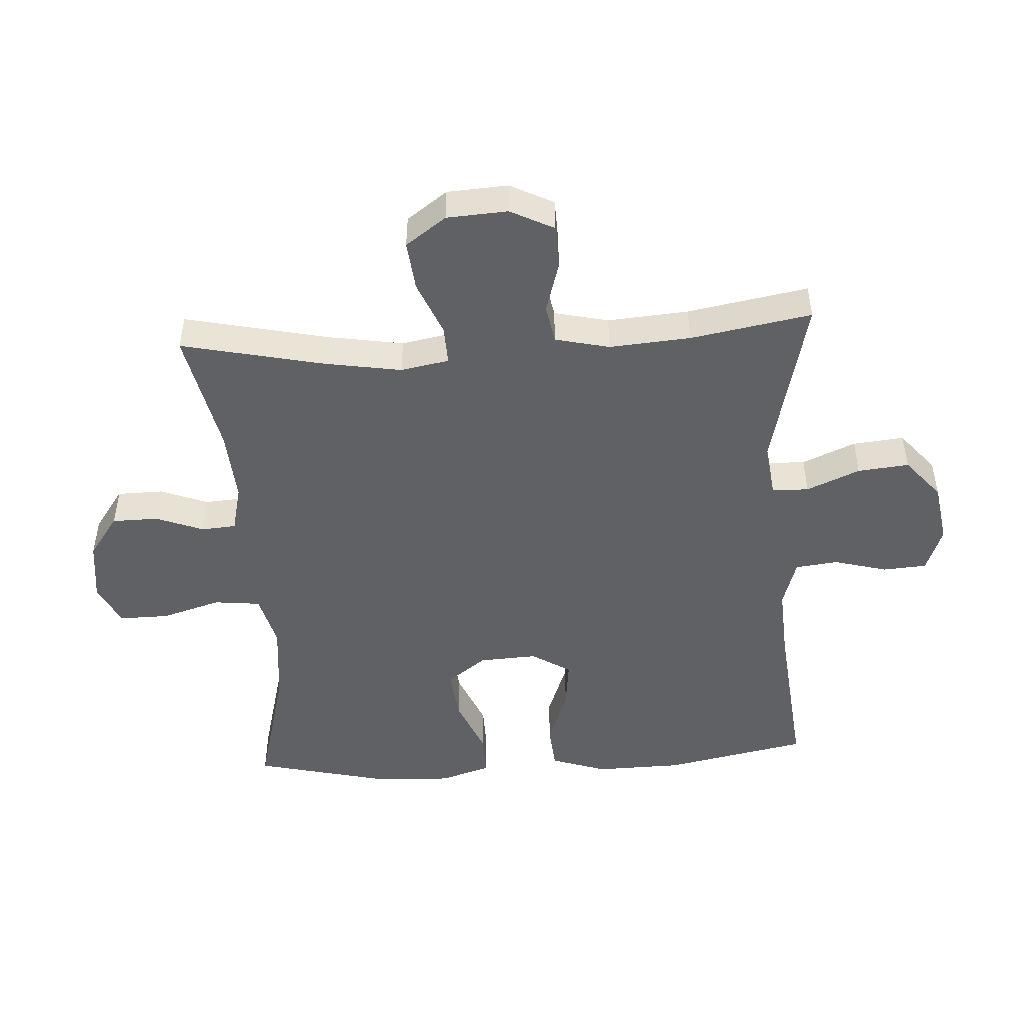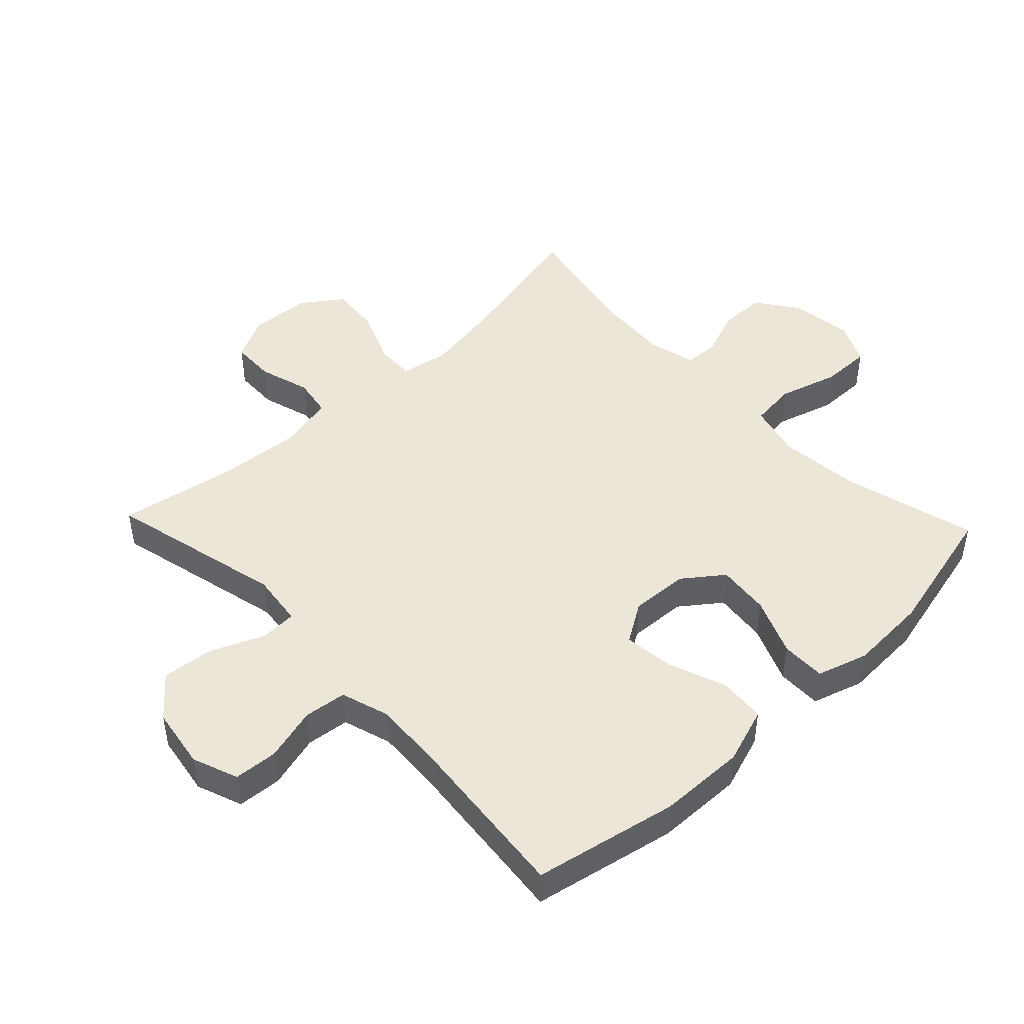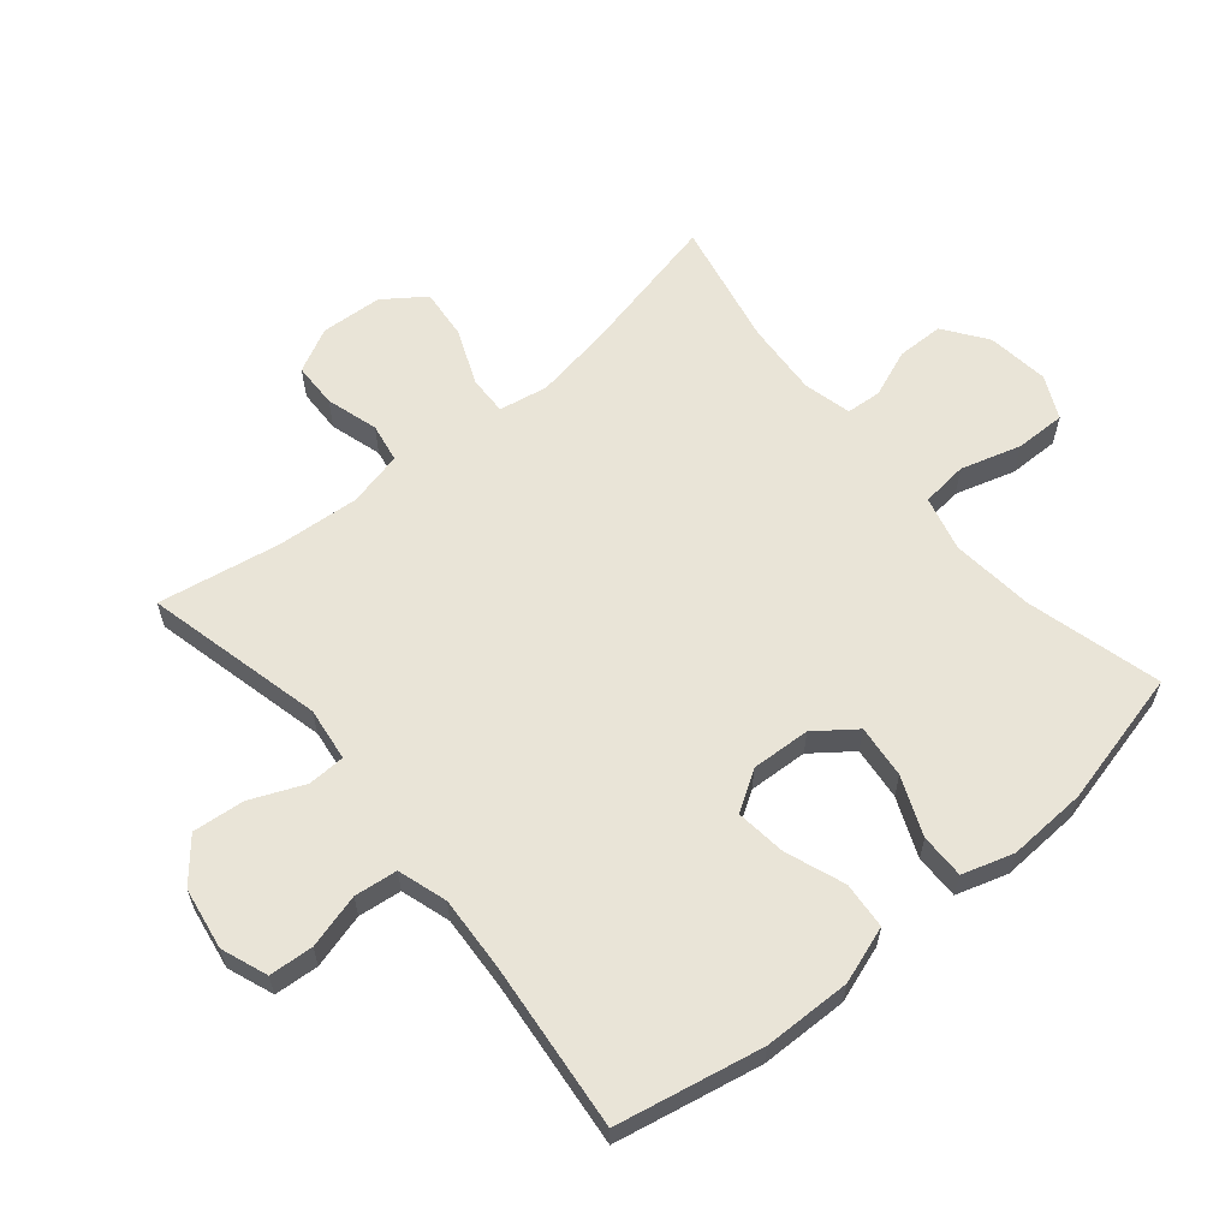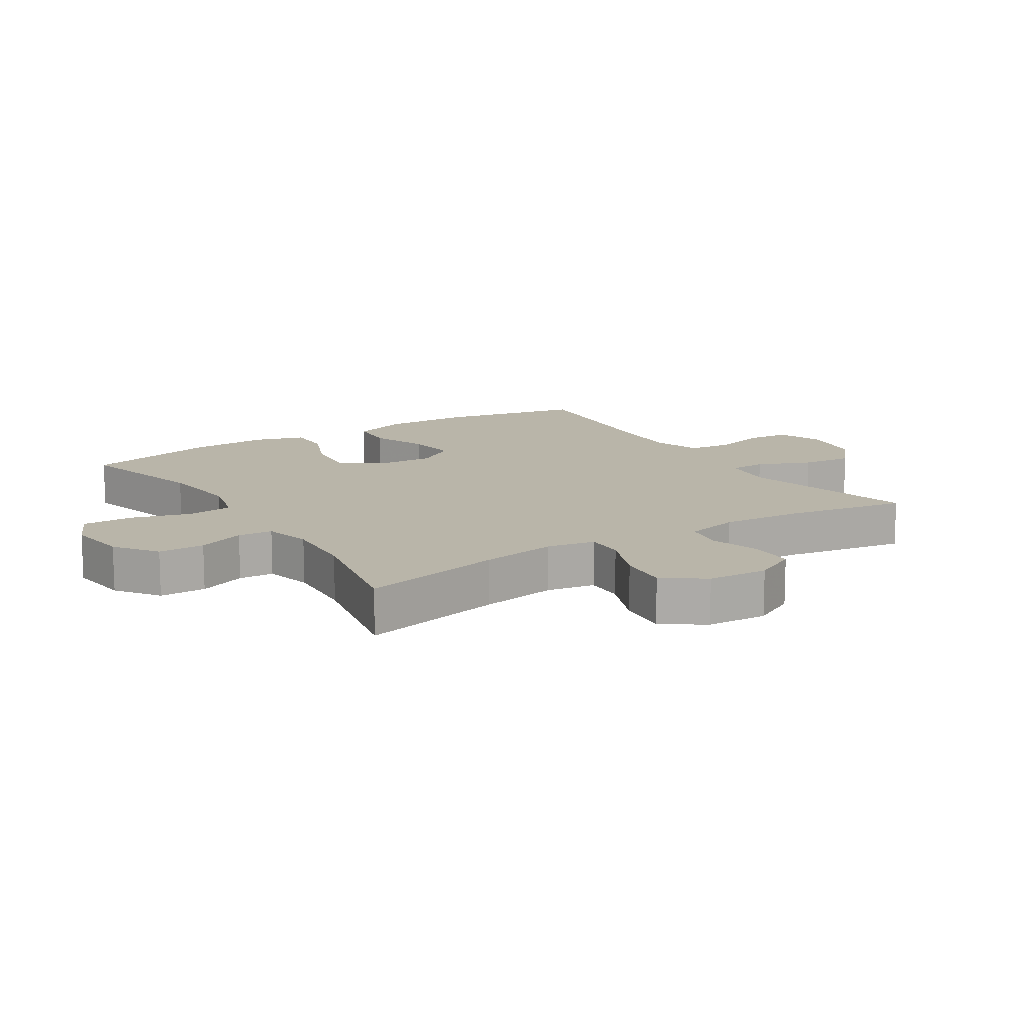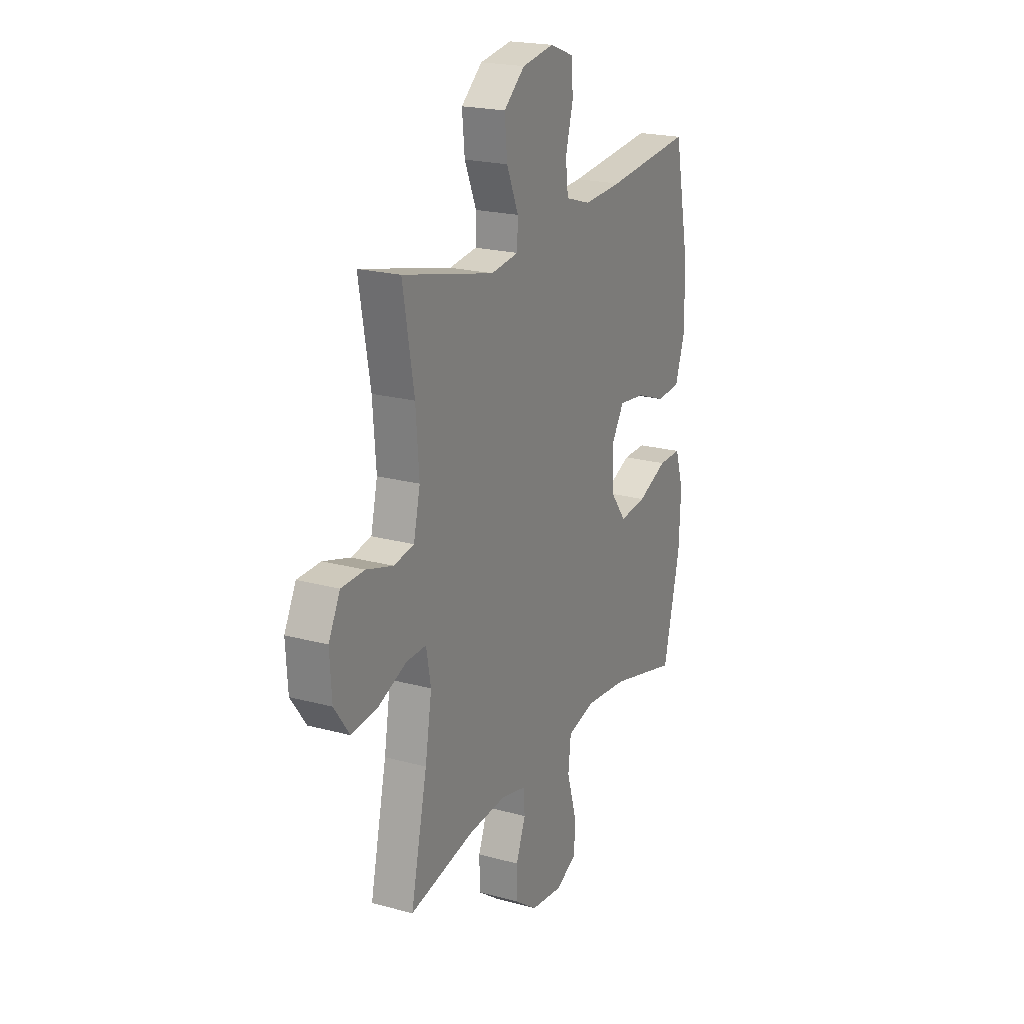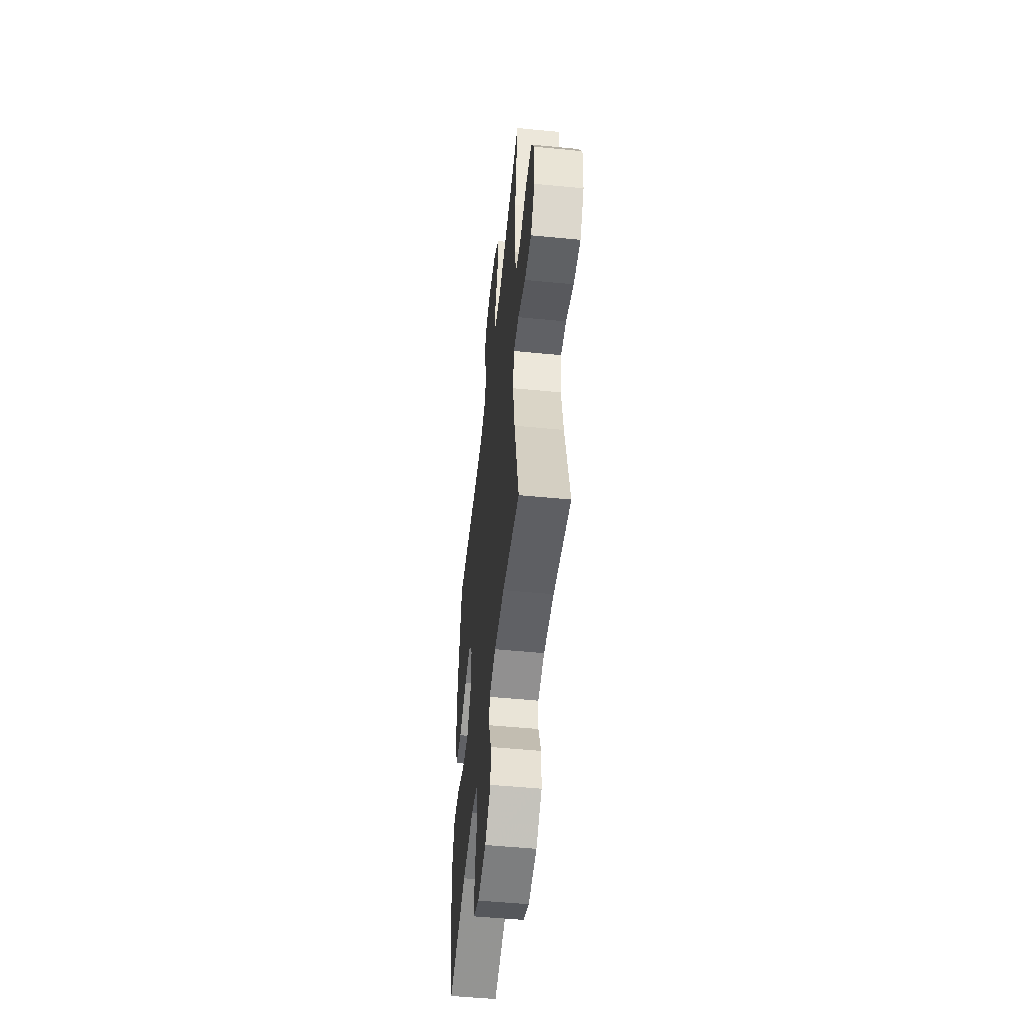
<metadata>
{"format":"obj","ext":"obj","renderer":"f3d","projection":"perspective","resolution":1024,"background":"white","views":[{"elev":-48.1,"azim":-86.5,"up":"+Y"},{"elev":46.6,"azim":46.4,"up":"+Y"},{"elev":61.1,"azim":50.1,"up":"+Y"},{"elev":13.4,"azim":-122.7,"up":"+Y"},{"elev":21.0,"azim":-64.0,"up":"+Z"},{"elev":-52.2,"azim":-96.0,"up":"+Z"}]}
</metadata>
<code>
v 0.5 0.07 0.5
v 0.546 0.07 0.273
v 0.549 0.07 0.136
v 0.519 0.07 0.047
v 0.446 0.07 0.041
v 0.354 0.07 0.075
v 0.275 0.07 0.084
v 0.236 0.07 0.022
v 0.241 0.07 -0.07
v 0.288 0.07 -0.132
v 0.371 0.07 -0.123
v 0.462 0.07 -0.085
v 0.532 0.07 -0.084
v 0.557 0.07 -0.164
v 0.551 0.07 -0.288
v 0.5 0.07 -0.5
v 0.29 0.07 -0.445
v 0.161 0.07 -0.432
v 0.075 0.07 -0.454
v 0.067 0.07 -0.527
v 0.095 0.07 -0.621
v 0.096 0.07 -0.7
v 0.029 0.07 -0.732
v -0.068 0.07 -0.72
v -0.135 0.07 -0.672
v -0.136 0.07 -0.599
v -0.107 0.07 -0.524
v -0.111 0.07 -0.469
v -0.186 0.07 -0.451
v -0.302 0.07 -0.459
v -0.5 0.07 -0.5
v -0.45 0.07 -0.274
v -0.43 0.07 -0.153
v -0.444 0.07 -0.077
v -0.505 0.07 -0.079
v -0.592 0.07 -0.115
v -0.671 0.07 -0.123
v -0.717 0.07 -0.059
v -0.723 0.07 0.037
v -0.688 0.07 0.106
v -0.618 0.07 0.108
v -0.537 0.07 0.084
v -0.476 0.07 0.095
v -0.456 0.07 0.181
v -0.466 0.07 0.309
v -0.5 0.07 0.5
v -0.221 0.07 0.434
v -0.137 0.07 0.445
v -0.135 0.07 0.503
v -0.171 0.07 0.587
v -0.179 0.07 0.668
v -0.115 0.07 0.722
v -0.018 0.07 0.738
v 0.054 0.07 0.711
v 0.059 0.07 0.642
v 0.036 0.07 0.557
v 0.044 0.07 0.49
v 0.121 0.07 0.466
v 0.237 0.07 0.473
v 0.5 0 0.5
v 0.546 0 0.273
v 0.549 0 0.136
v 0.519 0 0.047
v 0.446 0 0.041
v 0.354 0 0.075
v 0.275 0 0.084
v 0.236 0 0.022
v 0.241 0 -0.07
v 0.288 0 -0.132
v 0.371 0 -0.123
v 0.462 0 -0.085
v 0.532 0 -0.084
v 0.557 0 -0.164
v 0.551 0 -0.288
v 0.5 0 -0.5
v 0.29 0 -0.445
v 0.161 0 -0.432
v 0.075 0 -0.454
v 0.067 0 -0.527
v 0.095 0 -0.621
v 0.096 0 -0.7
v 0.029 0 -0.732
v -0.068 0 -0.72
v -0.135 0 -0.672
v -0.136 0 -0.599
v -0.107 0 -0.524
v -0.111 0 -0.469
v -0.186 0 -0.451
v -0.302 0 -0.459
v -0.5 0 -0.5
v -0.45 0 -0.274
v -0.43 0 -0.153
v -0.444 0 -0.077
v -0.505 0 -0.079
v -0.592 0 -0.115
v -0.671 0 -0.123
v -0.717 0 -0.059
v -0.723 0 0.037
v -0.688 0 0.106
v -0.618 0 0.108
v -0.537 0 0.084
v -0.476 0 0.095
v -0.456 0 0.181
v -0.466 0 0.309
v -0.5 0 0.5
v -0.221 0 0.434
v -0.137 0 0.445
v -0.135 0 0.503
v -0.171 0 0.587
v -0.179 0 0.668
v -0.115 0 0.722
v -0.018 0 0.738
v 0.054 0 0.711
v 0.059 0 0.642
v 0.036 0 0.557
v 0.044 0 0.49
v 0.121 0 0.466
v 0.237 0 0.473
f 54 55 56
f 53 54 56
f 52 53 56
f 51 52 56
f 50 51 56
f 49 50 56
f 48 49 56 57
f 45 46 47
f 44 45 47 48
f 48 57 58
f 44 48 58
f 43 44 58
f 40 41 42
f 39 40 42
f 38 39 42
f 37 38 42
f 36 37 42
f 35 36 42
f 34 35 42 43
f 30 31 32
f 29 30 32 33
f 28 29 33 34
f 25 26 27
f 24 25 27
f 23 24 27
f 22 23 27
f 21 22 27
f 20 21 27
f 19 20 27 28
f 43 58 59
f 34 43 59
f 28 34 59
f 19 28 59
f 18 19 59
f 15 16 17
f 14 15 17
f 13 14 17
f 12 13 17
f 11 12 17
f 4 5 6
f 3 4 6
f 2 3 6
f 1 2 6
f 59 1 6
f 59 6 7
f 10 11 17 18
f 9 10 18
f 8 9 18
f 8 18 59
f 7 8 59
f 115 114 113
f 115 113 112
f 115 112 111
f 115 111 110
f 115 110 109
f 115 109 108
f 116 115 108 107
f 106 105 104
f 107 106 104 103
f 117 116 107
f 117 107 103
f 117 103 102
f 101 100 99
f 101 99 98
f 101 98 97
f 101 97 96
f 101 96 95
f 101 95 94
f 102 101 94 93
f 91 90 89
f 92 91 89 88
f 93 92 88 87
f 86 85 84
f 86 84 83
f 86 83 82
f 86 82 81
f 86 81 80
f 86 80 79
f 87 86 79 78
f 118 117 102
f 118 102 93
f 118 93 87
f 118 87 78
f 118 78 77
f 76 75 74
f 76 74 73
f 76 73 72
f 76 72 71
f 76 71 70
f 65 64 63
f 65 63 62
f 65 62 61
f 65 61 60
f 65 60 118
f 66 65 118
f 77 76 70 69
f 77 69 68
f 77 68 67
f 118 77 67
f 118 67 66
f 1 60 61 2
f 2 61 62 3
f 3 62 63 4
f 4 63 64 5
f 5 64 65 6
f 6 65 66 7
f 7 66 67 8
f 8 67 68 9
f 9 68 69 10
f 10 69 70 11
f 11 70 71 12
f 12 71 72 13
f 13 72 73 14
f 14 73 74 15
f 15 74 75 16
f 16 75 76 17
f 17 76 77 18
f 18 77 78 19
f 19 78 79 20
f 20 79 80 21
f 21 80 81 22
f 22 81 82 23
f 23 82 83 24
f 24 83 84 25
f 25 84 85 26
f 26 85 86 27
f 27 86 87 28
f 28 87 88 29
f 29 88 89 30
f 30 89 90 31
f 31 90 91 32
f 32 91 92 33
f 33 92 93 34
f 34 93 94 35
f 35 94 95 36
f 36 95 96 37
f 37 96 97 38
f 38 97 98 39
f 39 98 99 40
f 40 99 100 41
f 41 100 101 42
f 42 101 102 43
f 43 102 103 44
f 44 103 104 45
f 45 104 105 46
f 46 105 106 47
f 47 106 107 48
f 48 107 108 49
f 49 108 109 50
f 50 109 110 51
f 51 110 111 52
f 52 111 112 53
f 53 112 113 54
f 54 113 114 55
f 55 114 115 56
f 56 115 116 57
f 57 116 117 58
f 58 117 118 59
f 59 118 60 1

</code>
